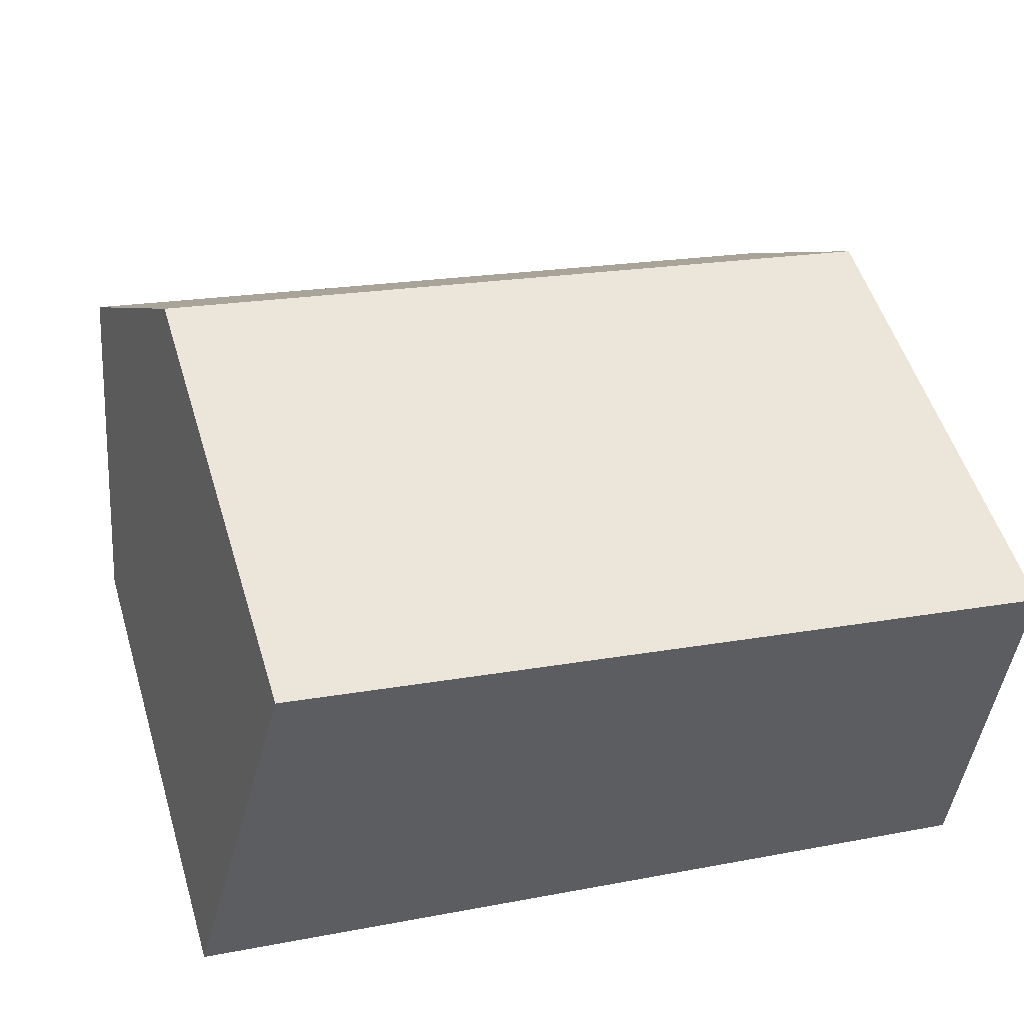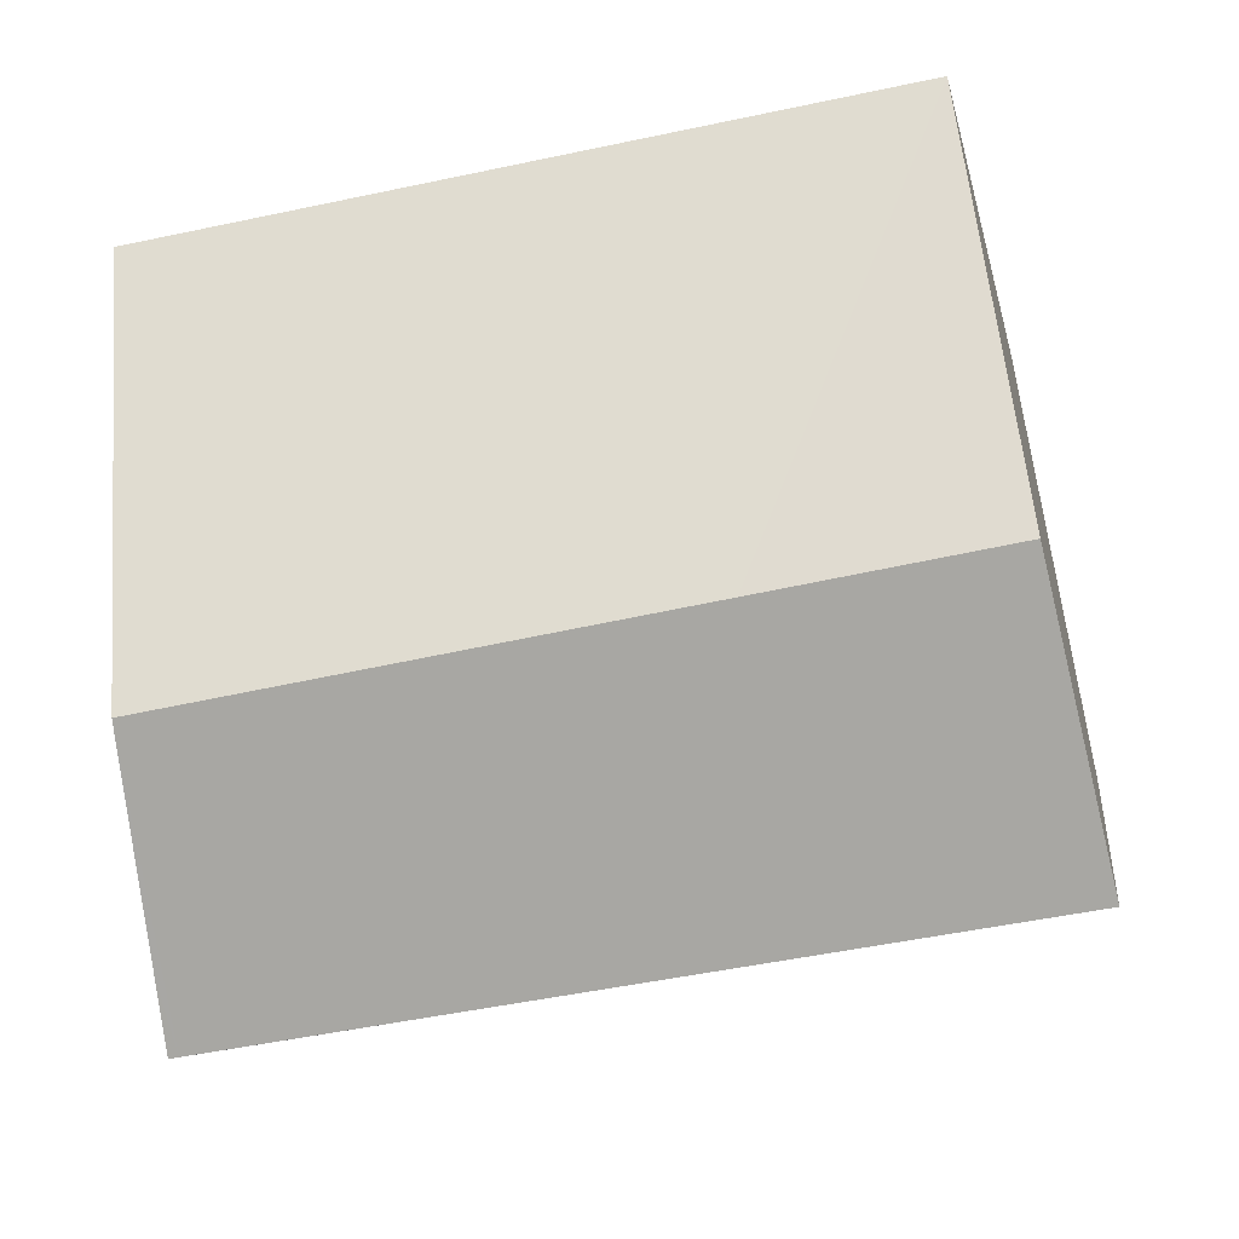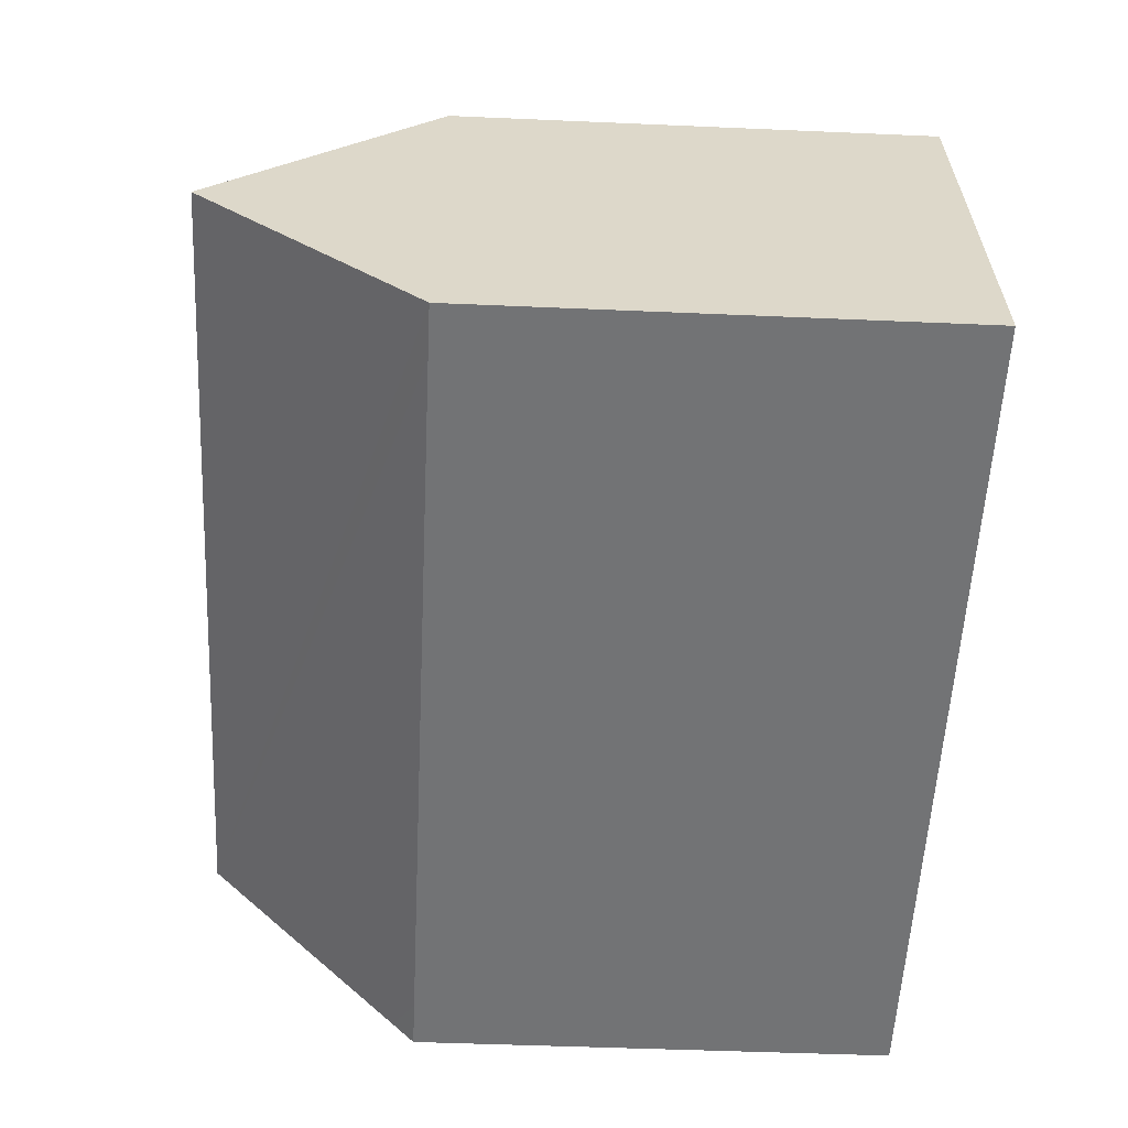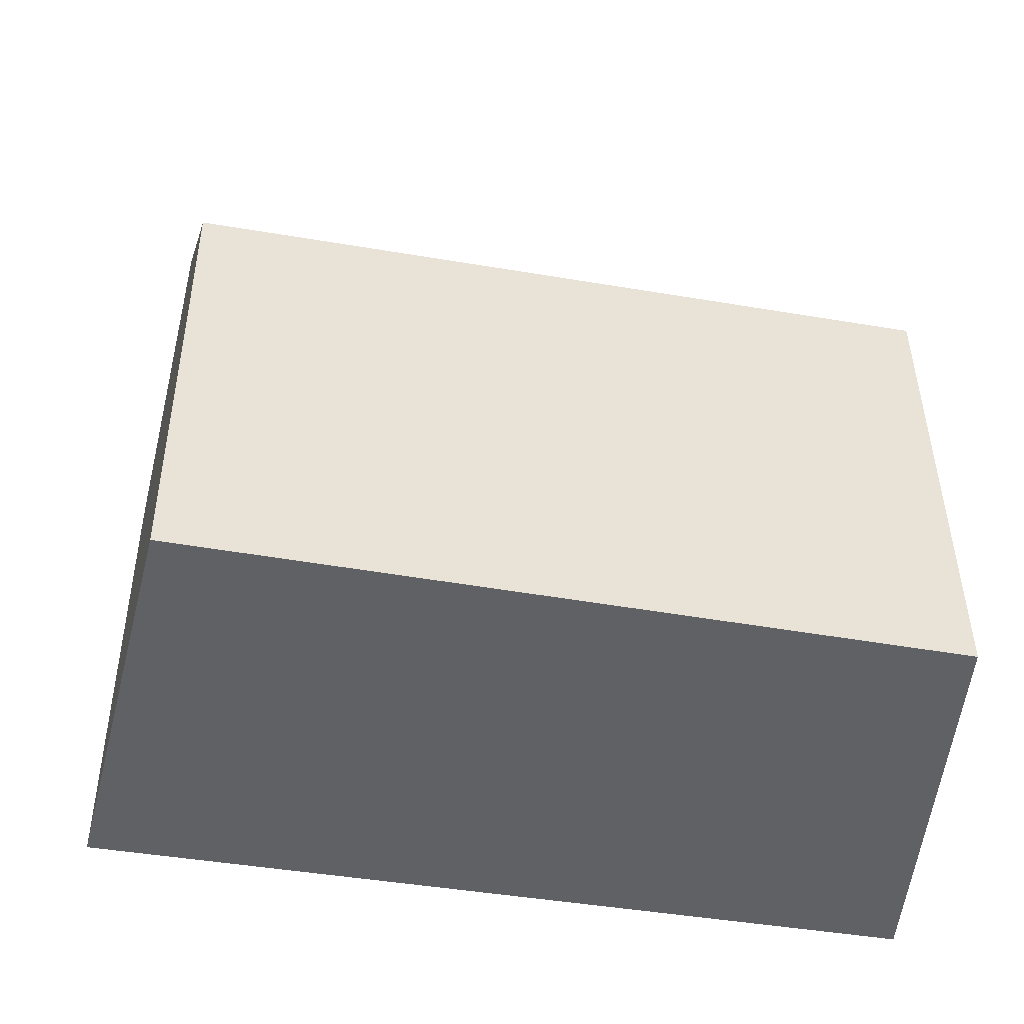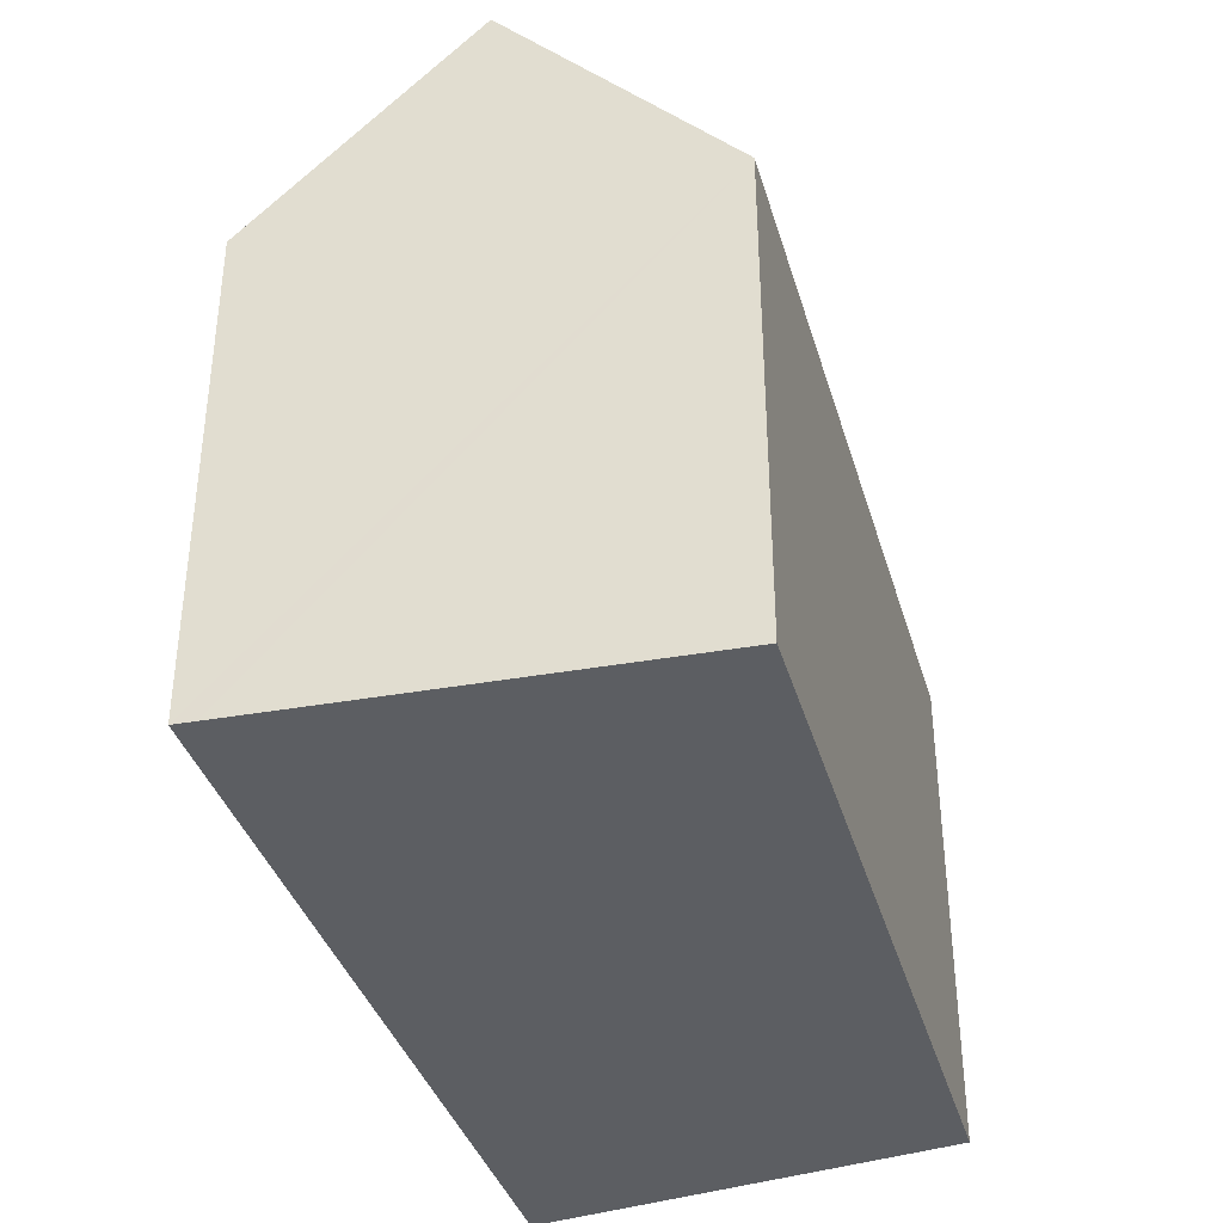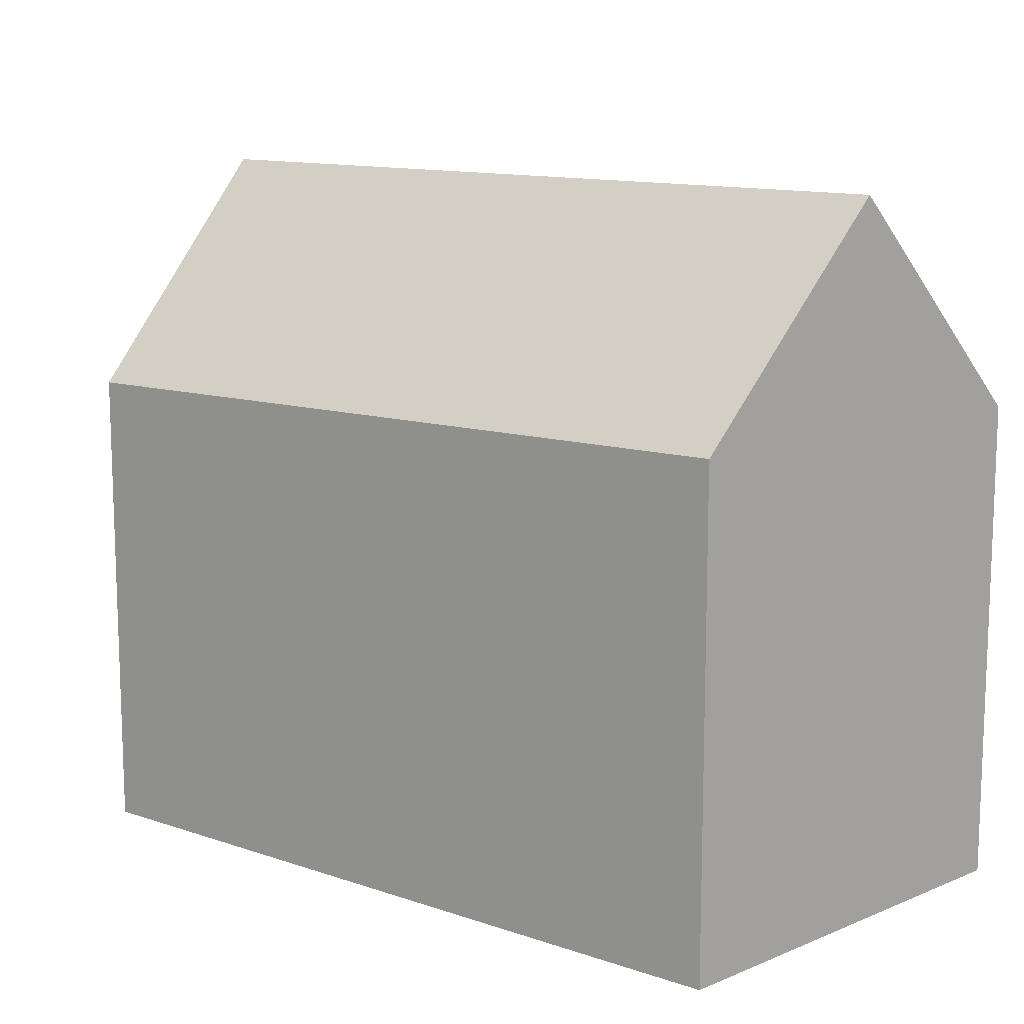
<metadata>
{"format":"obj","ext":"obj","renderer":"f3d","projection":"perspective","resolution":1024,"background":"white","views":[{"elev":52.7,"azim":-16.8,"up":"+Z"},{"elev":59.3,"azim":174.8,"up":"+Z"},{"elev":-45.0,"azim":-92.9,"up":"+Z"},{"elev":42.5,"azim":-0.3,"up":"+Z"},{"elev":-37.9,"azim":-62.8,"up":"+Y"},{"elev":12.3,"azim":50.0,"up":"+Y"}]}
</metadata>
<code>
v  8.75 12.19 9.458
v  1.371 17.75 5.29
v  2.766 12.11 10.68
v  21.04 17.75 1.535
v  21.65 12.35 6.837
v  21.38 16.41 2.82
v  21.29 17.75 1.488
v  19.67 12.21 -3.755
v  20.95 12.78 -3.436
v  20.92 12.21 -3.993
v  1.281 12.21 -0.244
v  1.05 12.21 -0.2
v  0 12.21 7.478e-16
v  0.135 12.76 0.522
v  0 0 0
v  1.05 1.225e-17 -0.2
v  1.281 1.494e-17 -0.244
v  19.67 2.299e-16 -3.755
v  20.92 2.445e-16 -3.993
v  0.135 -3.196e-17 0.522
v  2.766 -6.537e-16 10.68
v  1.371 -3.239e-16 5.29
v  21.65 -4.186e-16 6.837
v  8.75 -5.791e-16 9.458
v  21.29 -9.111e-17 1.488
v  21.38 -1.727e-16 2.82
v  20.95 2.104e-16 -3.436
g defaultobject
f 1 2 3
f 2 1 4
f 4 1 5
f 4 5 6
f 4 6 7
f 8 9 10
f 9 8 11
f 9 11 7
f 7 11 12
f 7 12 13
f 7 13 14
f 7 14 2
f 7 2 4
f 12 15 13
f 15 12 16
f 16 12 11
f 16 11 17
f 17 11 8
f 17 8 18
f 18 8 10
f 18 10 19
f 14 3 2
f 3 14 13
f 3 13 15
f 3 15 20
f 3 20 21
f 21 20 22
f 21 1 3
f 1 21 5
f 5 21 23
f 23 21 24
f 6 9 7
f 9 6 5
f 9 5 23
f 9 23 10
f 10 23 19
f 19 23 25
f 25 23 26
f 19 25 27
f 24 26 23
f 26 24 25
f 25 24 27
f 27 24 21
f 27 21 19
f 19 21 18
f 18 21 17
f 17 21 22
f 17 22 20
f 17 20 16
f 16 20 15

</code>
